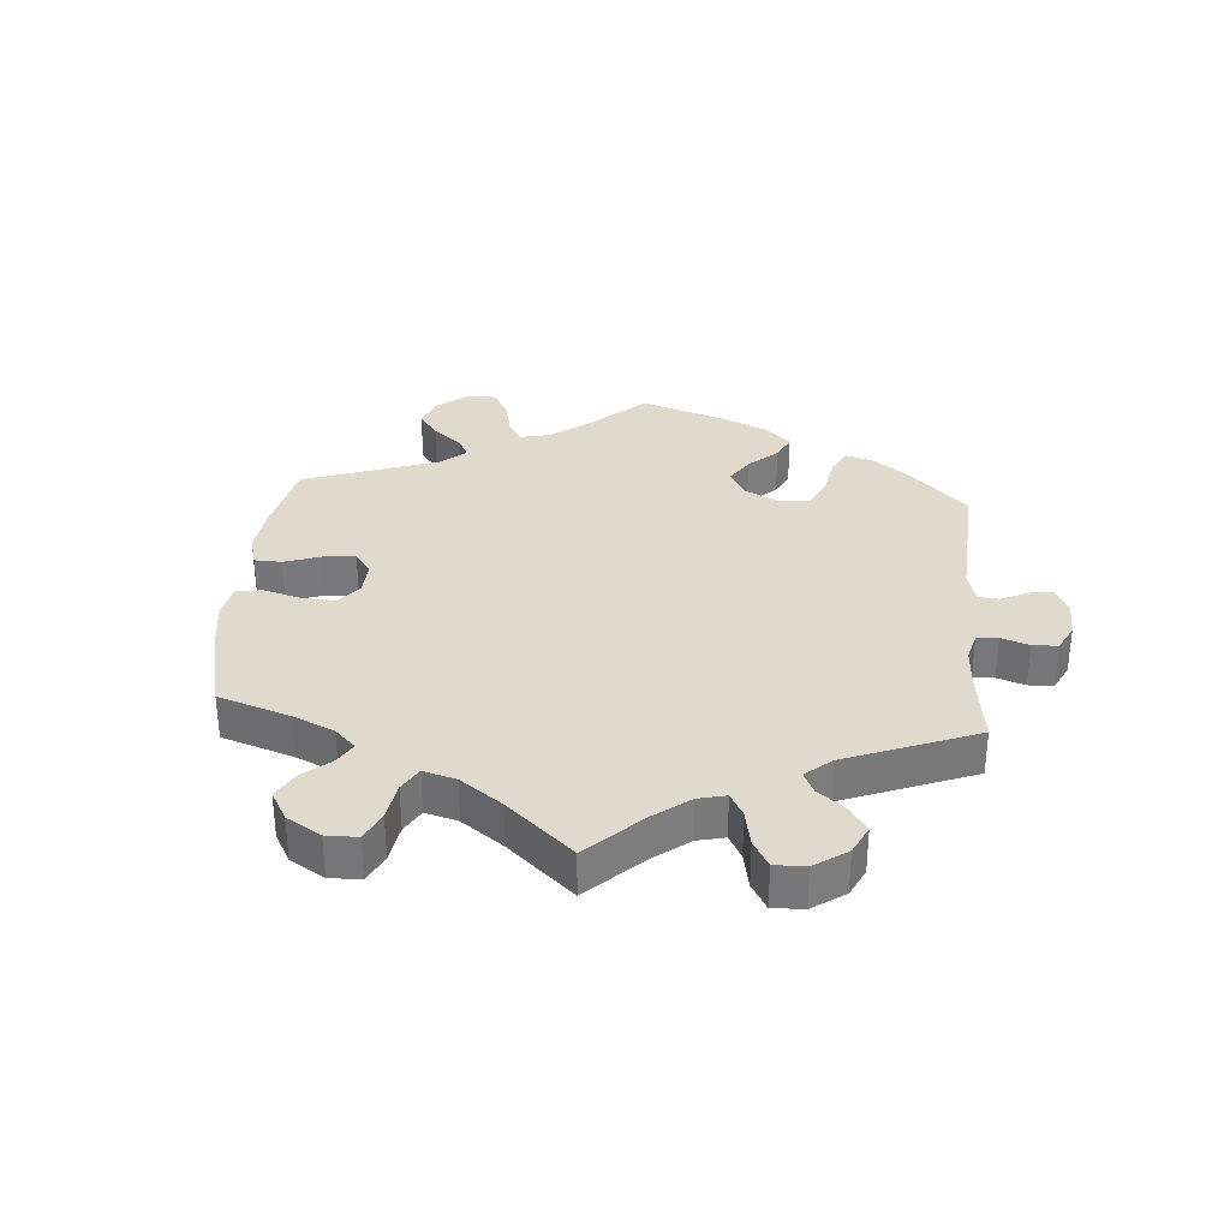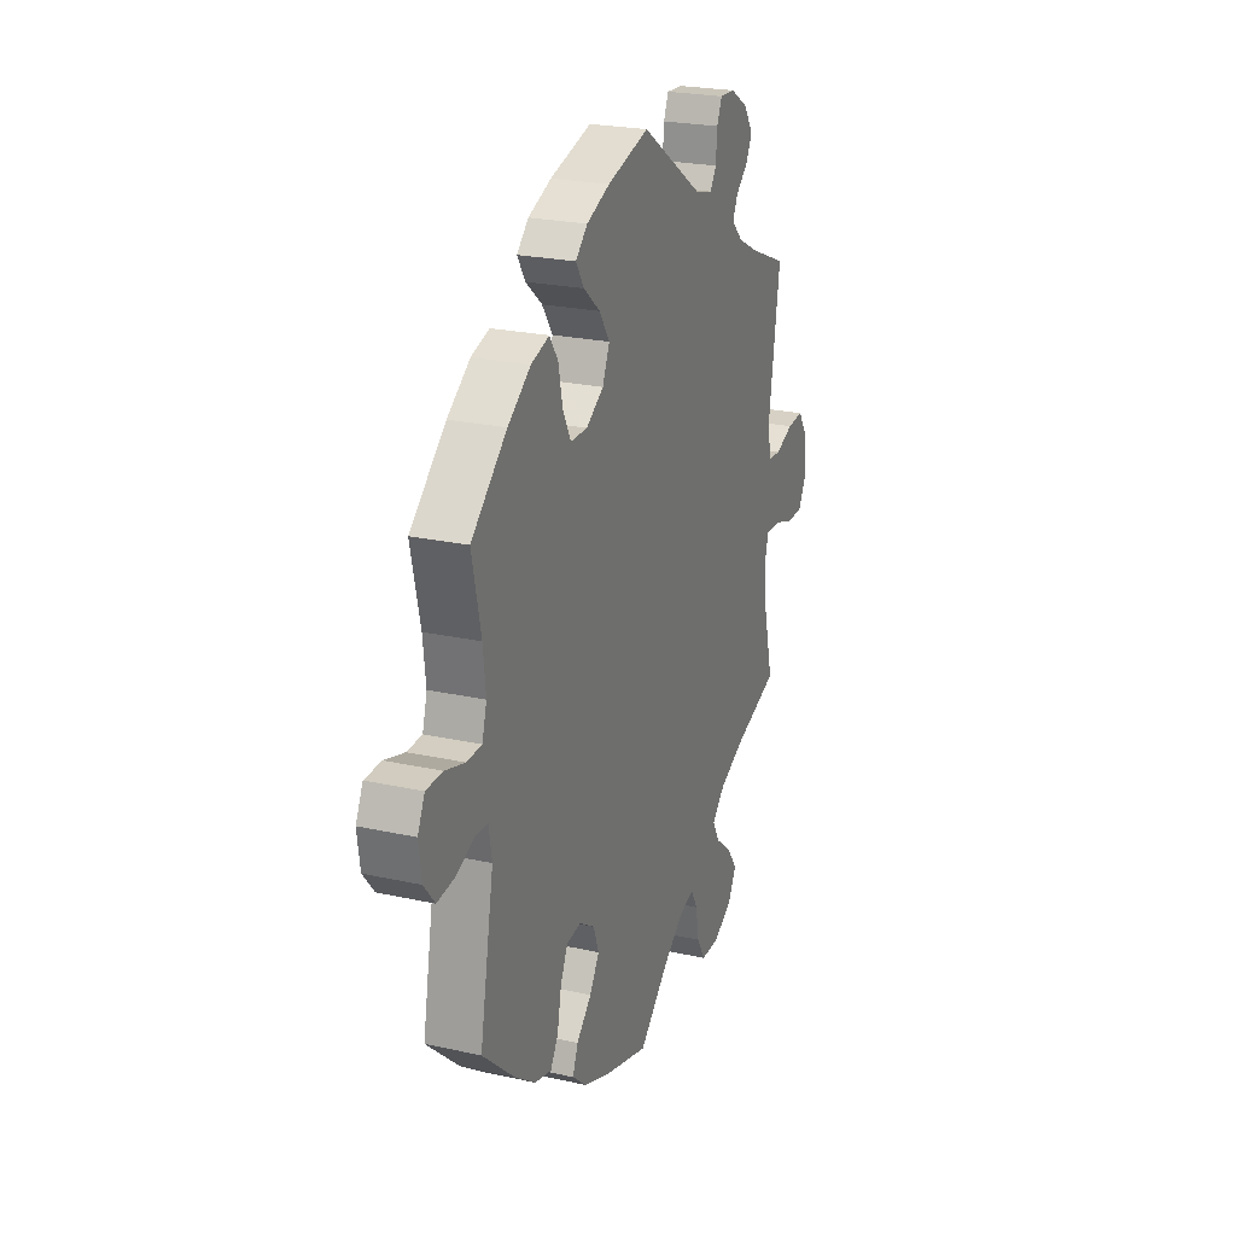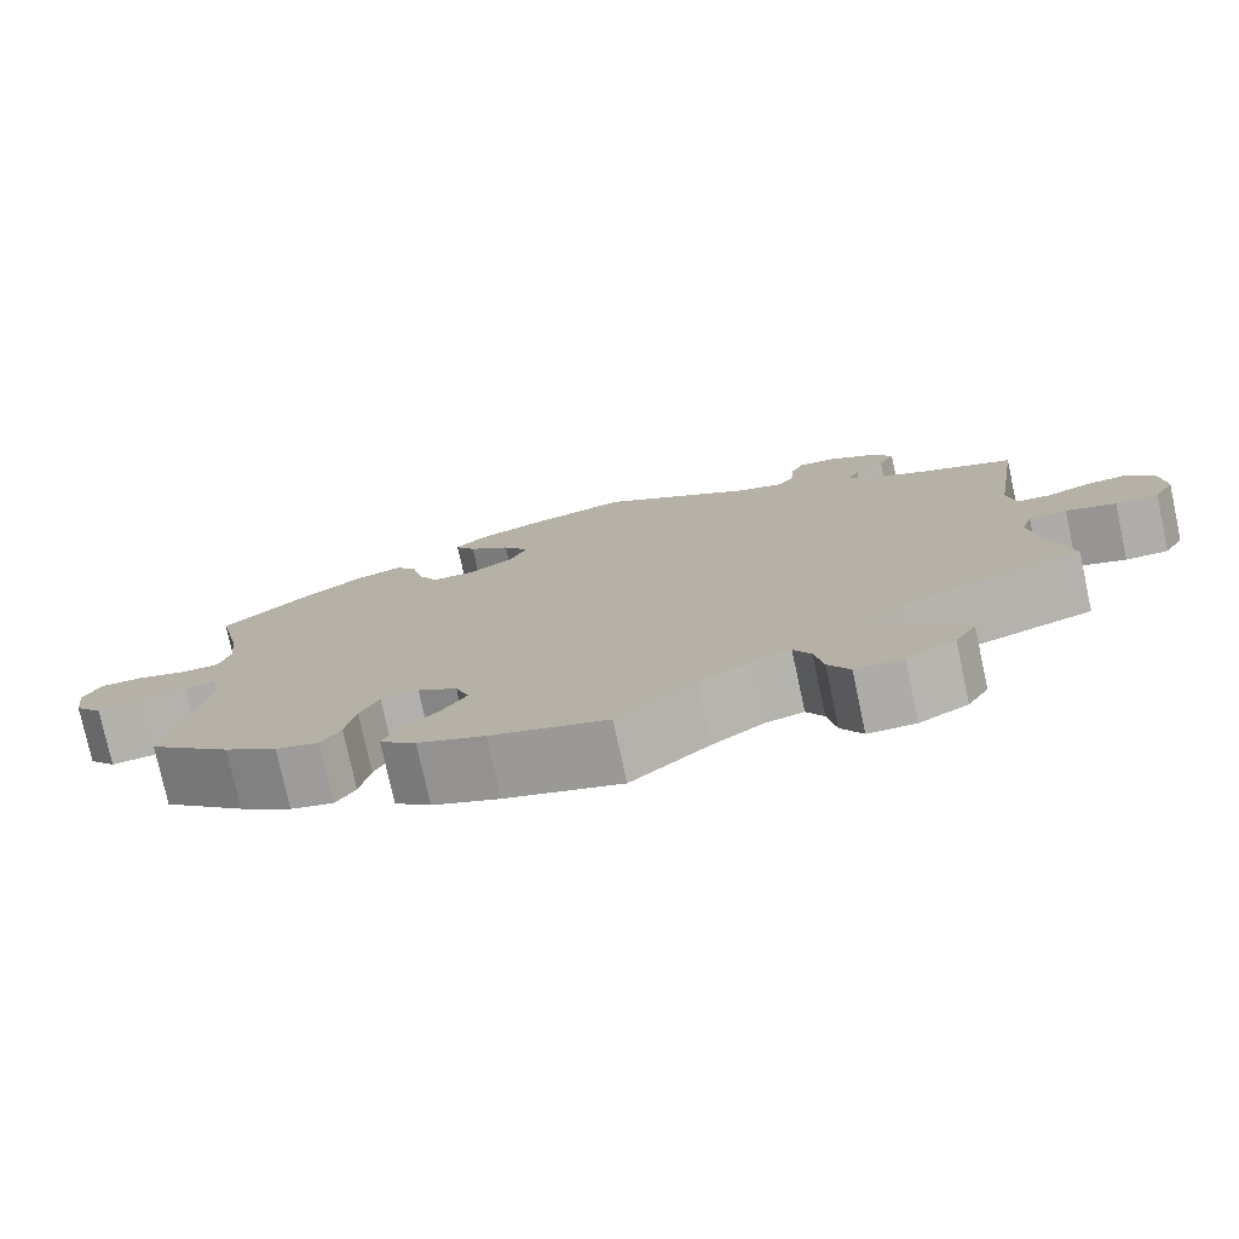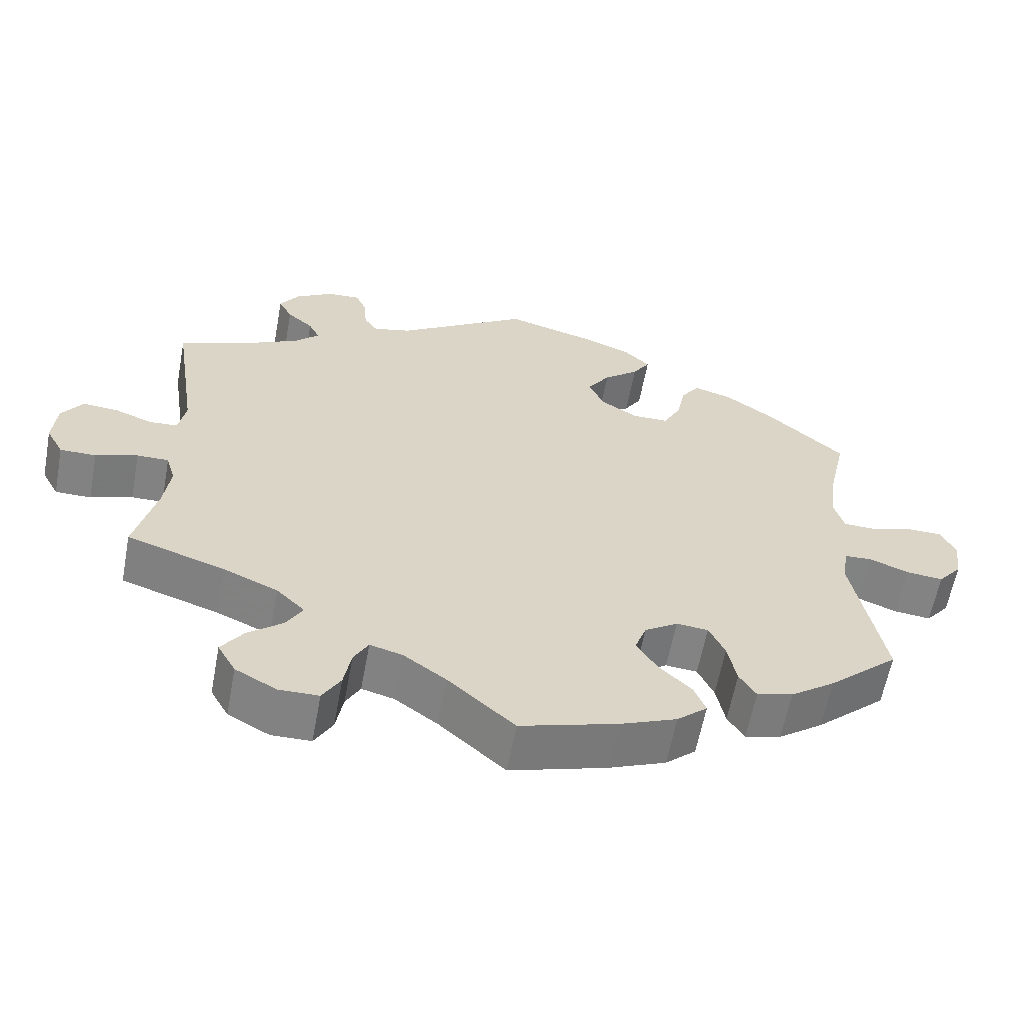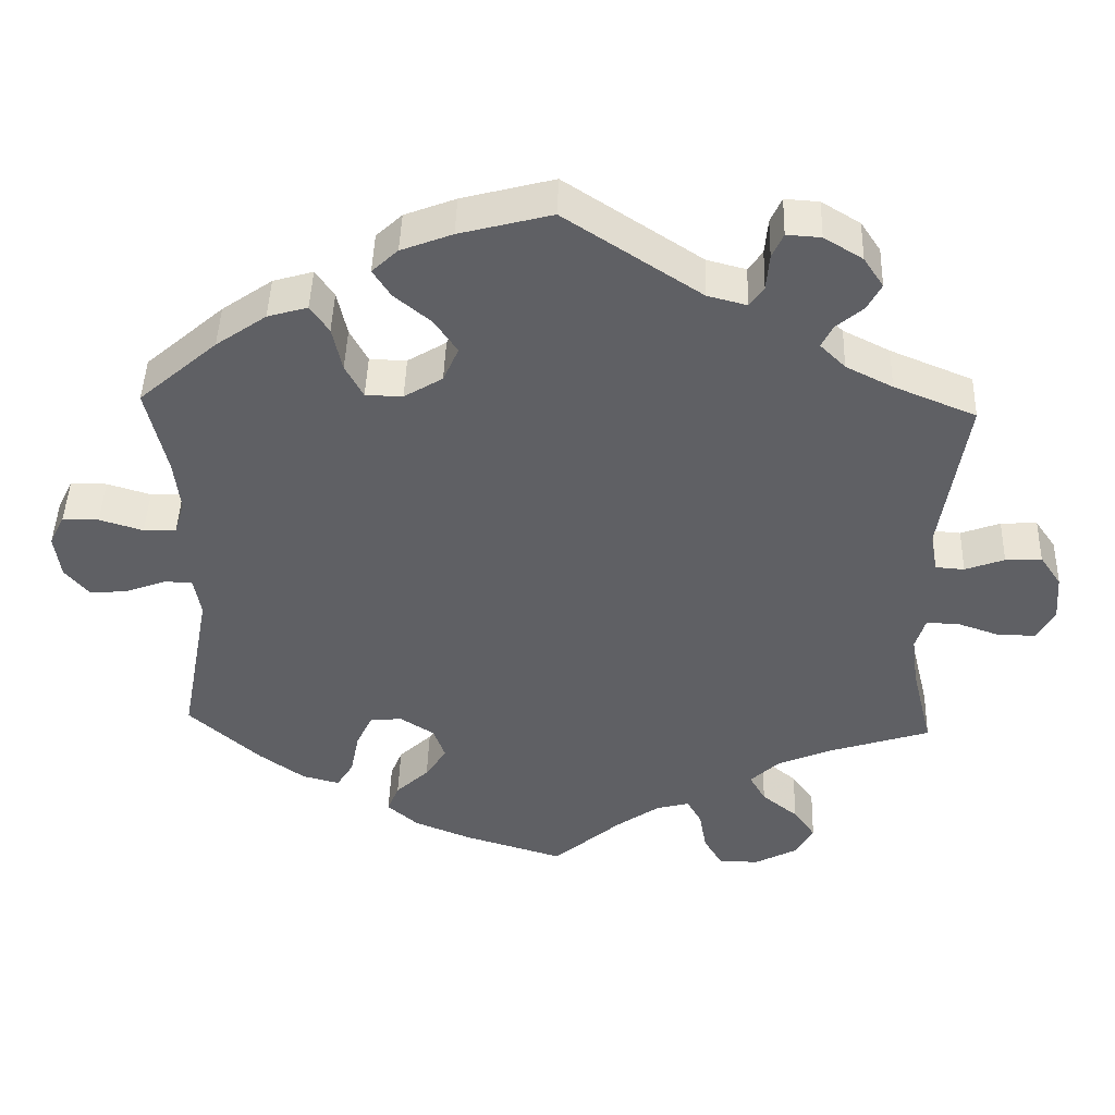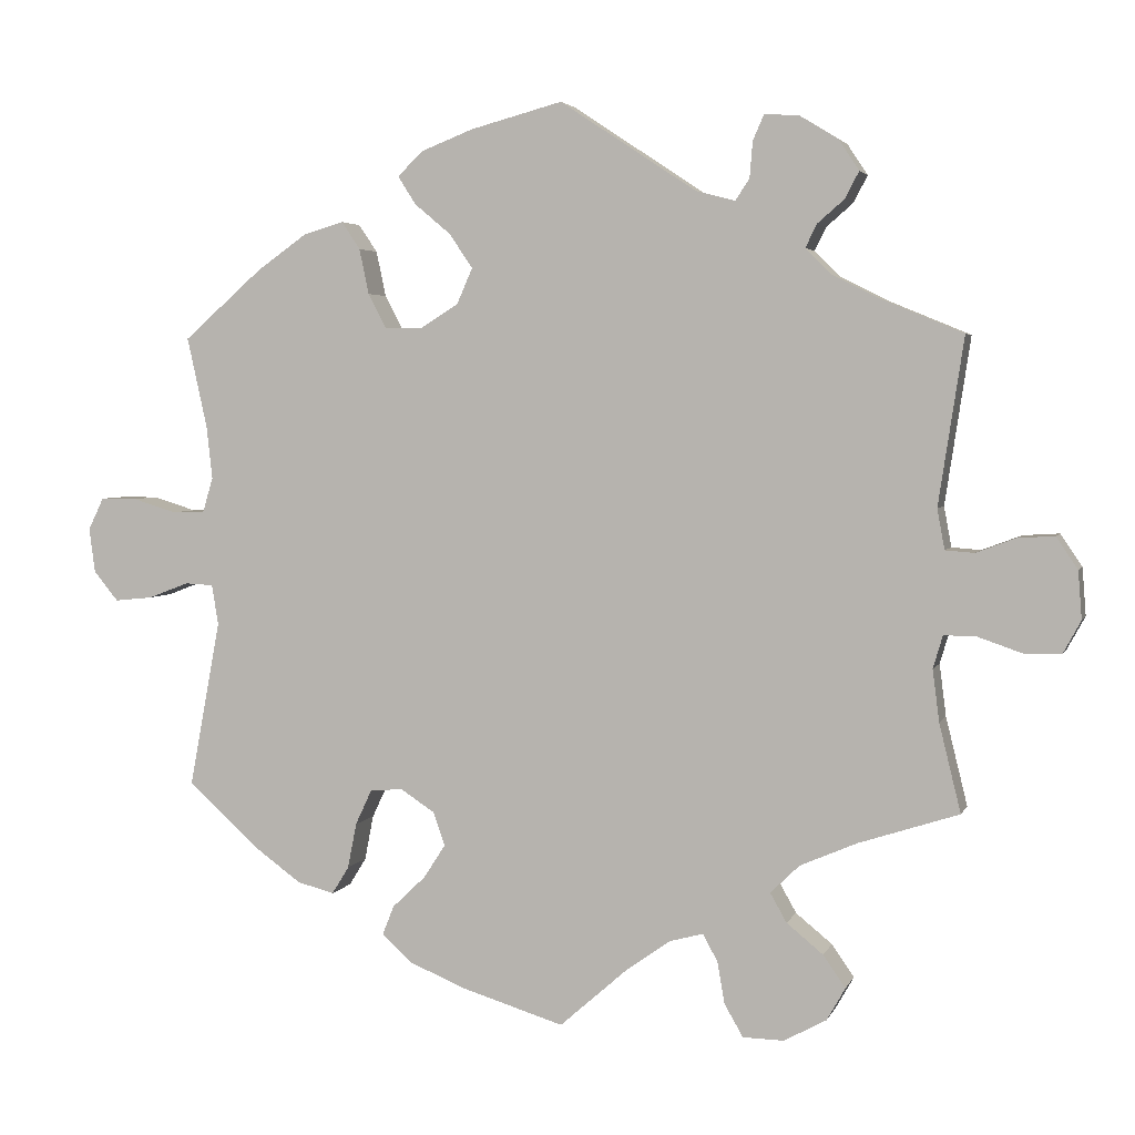
<metadata>
{"format":"obj","ext":"obj","renderer":"f3d","projection":"perspective","resolution":1024,"background":"white","views":[{"elev":32.6,"azim":-115.4,"up":"+Y"},{"elev":23.9,"azim":110.3,"up":"+Z"},{"elev":-77.3,"azim":-167.8,"up":"+Z"},{"elev":-60.9,"azim":-10.6,"up":"+Z"},{"elev":45.4,"azim":-178.2,"up":"+Z"},{"elev":3.6,"azim":-164.7,"up":"+Z"}]}
</metadata>
<code>
v 0.271 0.07 0.369
v 0.124 0.07 0.587
v -0.196 0.07 -0.485
v -0.499 0.07 -0.122
v 0.681 0.07 -0.016
v 0.516 0.07 0.07
v 0.145 0.07 0.354
v 0.619 0.07 0.087
v -0.306 0.07 -0.622
v 0.648 0.07 -0.056
v -0.344 0.07 0.453
v -0.402 0.07 -0.354
v 0.213 0.07 -0.547
v 0.363 0.07 0.451
v 0 0.07 -0.62
v 0 0.07 0.62
v -0.287 0.07 -0.425
v 0.247 0.07 0.323
v 0.495 0.07 -0.086
v -0.503 0.07 0.086
v -0.388 0.07 -0.547
v 0.431 0.07 0.403
v 0.689 0.07 0.044
v -0.512 0.07 -0.078
v 0.378 0.07 -0.443
v 0.228 0.07 0.527
v 0.193 0.07 0.56
v 0.155 0.07 0.448
v -0.236 0.07 0.485
v -0.688 0.07 -0.055
v 0.255 0.07 -0.51
v 0.284 0.07 0.43
v -0.38 0.07 0.484
v -0.363 0.07 0.388
v 0.51 0.07 0.189
v 0.597 0.07 -0.051
v -0.513 0.07 0.032
v -0.251 0.07 -0.621
v -0.358 0.07 -0.504
v -0.183 0.07 0.499
v 0.542 0.07 -0.03
v 0.328 0.07 -0.456
v -0.537 0.07 -0.31
v -0.151 0.07 -0.497
v -0.537 0.07 0.31
v -0.326 0.07 -0.387
v -0.605 0.07 0.049
v -0.092 0.07 -0.539
v 0.181 0.07 -0.337
v -0.664 0.07 -0.099
v -0.508 0.07 -0.192
v 0.194 0.07 -0.427
v -0.274 0.07 0.596
v 0.197 0.07 0.322
v -0.614 0.07 -0.099
v 0.44 0.07 -0.398
v -0.255 0.07 0.513
v -0.426 0.07 0.356
v -0.556 0.07 -0.079
v 0.504 0.07 -0.032
v -0.259 0.07 0.562
v -0.329 0.07 0.422
v 0.165 0.07 -0.382
v -0.372 0.07 0.561
v -0.552 0.07 0.029
v 0.537 0.07 -0.31
v 0.309 0.07 0.467
v 0.537 0.07 0.31
v 0.502 0.07 0.117
v 0.135 0.07 -0.579
v 0.668 0.07 0.087
v -0.683 0.07 0.009
v -0.216 0.07 -0.521
v -0.226 0.07 -0.578
v -0.363 0.07 -0.591
v 0.124 0.07 0.402
v 0.293 0.07 -0.358
v 0.56 0.07 0.069
v 0.239 0.07 -0.47
v -0.32 0.07 0.593
v 0.271 0.07 -0.311
v -0.654 0.07 0.052
v -0.309 0.07 -0.464
v 0.204 0.07 0.489
v -0.399 0.07 0.52
v 0.227 0.07 -0.307
v 0.305 0.07 -0.419
v 0.271 -0 0.369
v 0.124 -0 0.587
v -0.196 -0 -0.485
v -0.499 -0 -0.122
v 0.681 -0 -0.016
v 0.516 -0 0.07
v 0.145 -0 0.354
v 0.619 -0 0.087
v -0.306 -0 -0.622
v 0.648 -0 -0.056
v -0.344 -0 0.453
v -0.402 -0 -0.354
v 0.213 -0 -0.547
v 0.363 -0 0.451
v 0 -0 -0.62
v 0 -0 0.62
v -0.287 -0 -0.425
v 0.247 -0 0.323
v 0.495 -0 -0.086
v -0.503 -0 0.086
v -0.388 -0 -0.547
v 0.431 -0 0.403
v 0.689 -0 0.044
v -0.512 -0 -0.078
v 0.378 -0 -0.443
v 0.228 -0 0.527
v 0.193 -0 0.56
v 0.155 -0 0.448
v -0.236 -0 0.485
v -0.688 -0 -0.055
v 0.255 -0 -0.51
v 0.284 -0 0.43
v -0.38 -0 0.484
v -0.363 -0 0.388
v 0.51 -0 0.189
v 0.597 -0 -0.051
v -0.513 -0 0.032
v -0.251 -0 -0.621
v -0.358 -0 -0.504
v -0.183 -0 0.499
v 0.542 -0 -0.03
v 0.328 -0 -0.456
v -0.537 -0 -0.31
v -0.151 -0 -0.497
v -0.537 -0 0.31
v -0.326 -0 -0.387
v -0.605 -0 0.049
v -0.092 -0 -0.539
v 0.181 -0 -0.337
v -0.664 -0 -0.099
v -0.508 -0 -0.192
v 0.194 -0 -0.427
v -0.274 -0 0.596
v 0.197 -0 0.322
v -0.614 -0 -0.099
v 0.44 -0 -0.398
v -0.255 -0 0.513
v -0.426 -0 0.356
v -0.556 -0 -0.079
v 0.504 -0 -0.032
v -0.259 -0 0.562
v -0.329 -0 0.422
v 0.165 -0 -0.382
v -0.372 -0 0.561
v -0.552 -0 0.029
v 0.537 -0 -0.31
v 0.309 -0 0.467
v 0.537 -0 0.31
v 0.502 -0 0.117
v 0.135 -0 -0.579
v 0.668 -0 0.087
v -0.683 -0 0.009
v -0.216 -0 -0.521
v -0.226 -0 -0.578
v -0.363 -0 -0.591
v 0.124 -0 0.402
v 0.293 -0 -0.358
v 0.56 -0 0.069
v 0.239 -0 -0.47
v -0.32 -0 0.593
v 0.271 -0 -0.311
v -0.654 -0 0.052
v -0.309 -0 -0.464
v 0.204 -0 0.489
v -0.399 -0 0.52
v 0.227 -0 -0.307
v 0.305 -0 -0.419
f 22 68 35
f 14 22 35 69
f 1 32 67 14
f 18 1 14 69
f 54 18 69 6
f 7 54 6
f 27 26 84 28
f 27 28 76
f 40 16 2 27
f 29 40 27 76
f 80 53 61 57
f 80 57 29
f 64 80 29
f 11 33 85 64
f 62 11 64 29
f 34 62 29 76
f 20 45 58
f 37 20 58 34
f 72 82 47 65
f 72 65 37
f 30 72 37
f 59 55 50 30
f 24 59 30 37
f 4 24 37 34
f 12 43 51
f 46 12 51 4
f 17 46 4 34
f 75 21 39 83
f 75 83 17
f 9 75 17
f 73 74 38 9
f 3 73 9 17
f 44 3 17 34
f 13 70 15 48
f 52 79 31 13
f 63 52 13 48
f 49 63 48 44
f 25 42 87 77
f 25 77 81
f 19 66 56 25
f 60 19 25 81
f 5 10 36 41
f 5 41 60
f 23 5 60
f 78 8 71 23
f 6 78 23 60
f 7 6 60 81
f 86 49 44 34
f 34 76 7
f 81 86 34 7
f 122 155 109
f 156 122 109 101
f 101 154 119 88
f 156 101 88 105
f 93 156 105 141
f 93 141 94
f 115 171 113 114
f 163 115 114
f 114 89 103 127
f 163 114 127 116
f 144 148 140 167
f 116 144 167
f 116 167 151
f 151 172 120 98
f 116 151 98 149
f 163 116 149 121
f 145 132 107
f 121 145 107 124
f 152 134 169 159
f 124 152 159
f 124 159 117
f 117 137 142 146
f 124 117 146 111
f 121 124 111 91
f 138 130 99
f 91 138 99 133
f 121 91 133 104
f 170 126 108 162
f 104 170 162
f 104 162 96
f 96 125 161 160
f 104 96 160 90
f 121 104 90 131
f 135 102 157 100
f 100 118 166 139
f 135 100 139 150
f 131 135 150 136
f 164 174 129 112
f 168 164 112
f 112 143 153 106
f 168 112 106 147
f 128 123 97 92
f 147 128 92
f 147 92 110
f 110 158 95 165
f 147 110 165 93
f 168 147 93 94
f 121 131 136 173
f 94 163 121
f 94 121 173 168
f 35 122 156 69
f 69 156 93 6
f 6 93 165 78
f 78 165 95 8
f 8 95 158 71
f 71 158 110 23
f 23 110 92 5
f 5 92 97 10
f 10 97 123 36
f 36 123 128 41
f 41 128 147 60
f 60 147 106 19
f 19 106 153 66
f 66 153 143 56
f 56 143 112 25
f 25 112 129 42
f 42 129 174 87
f 87 174 164 77
f 77 164 168 81
f 81 168 173 86
f 86 173 136 49
f 49 136 150 63
f 63 150 139 52
f 52 139 166 79
f 79 166 118 31
f 31 118 100 13
f 13 100 157 70
f 70 157 102 15
f 15 102 135 48
f 48 135 131 44
f 44 131 90 3
f 3 90 160 73
f 73 160 161 74
f 74 161 125 38
f 38 125 96 9
f 9 96 162 75
f 75 162 108 21
f 21 108 126 39
f 39 126 170 83
f 83 170 104 17
f 17 104 133 46
f 46 133 99 12
f 12 99 130 43
f 43 130 138 51
f 51 138 91 4
f 4 91 111 24
f 24 111 146 59
f 59 146 142 55
f 55 142 137 50
f 50 137 117 30
f 30 117 159 72
f 72 159 169 82
f 82 169 134 47
f 47 134 152 65
f 65 152 124 37
f 37 124 107 20
f 20 107 132 45
f 45 132 145 58
f 58 145 121 34
f 34 121 149 62
f 62 149 98 11
f 11 98 120 33
f 33 120 172 85
f 85 172 151 64
f 64 151 167 80
f 80 167 140 53
f 53 140 148 61
f 61 148 144 57
f 57 144 116 29
f 29 116 127 40
f 40 127 103 16
f 16 103 89 2
f 2 89 114 27
f 27 114 113 26
f 26 113 171 84
f 84 171 115 28
f 28 115 163 76
f 76 163 94 7
f 7 94 141 54
f 54 141 105 18
f 18 105 88 1
f 1 88 119 32
f 32 119 154 67
f 67 154 101 14
f 14 101 109 22
f 22 109 155 68
f 68 155 122 35

</code>
